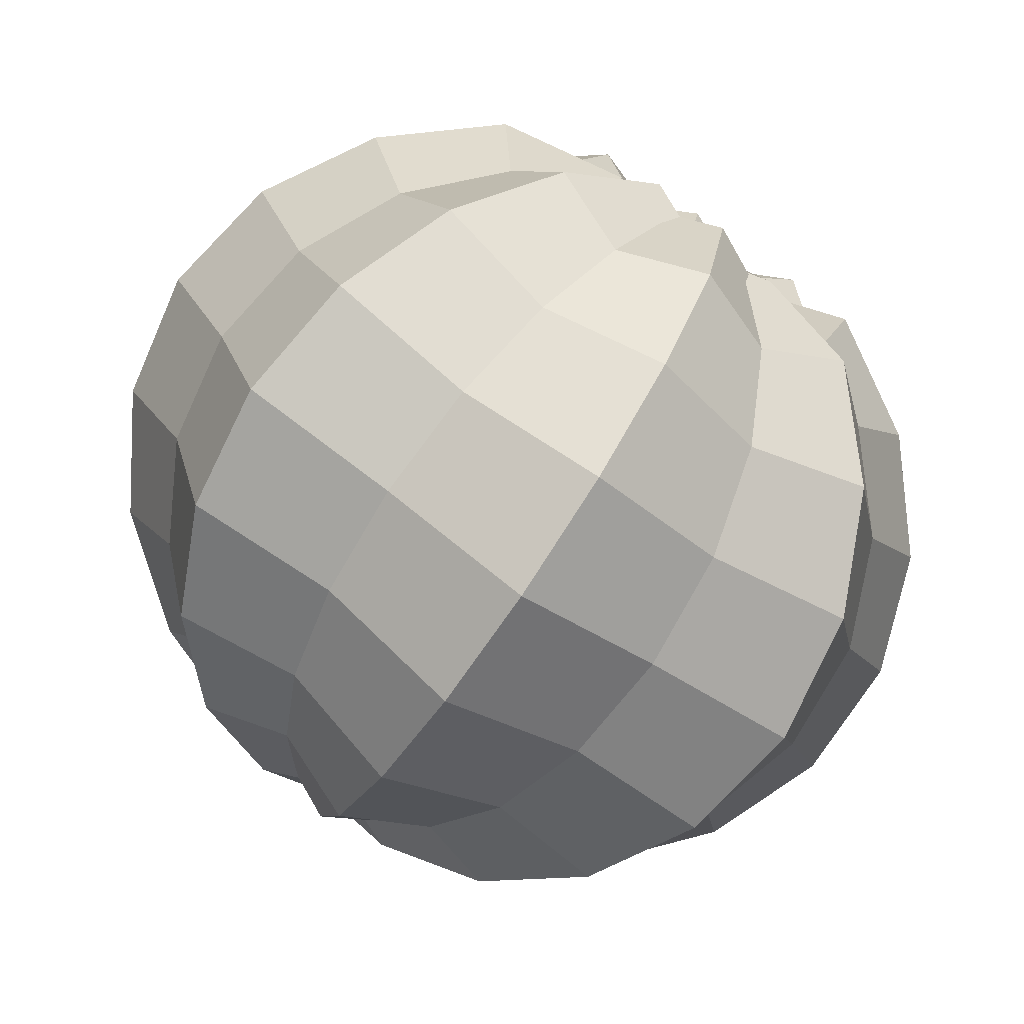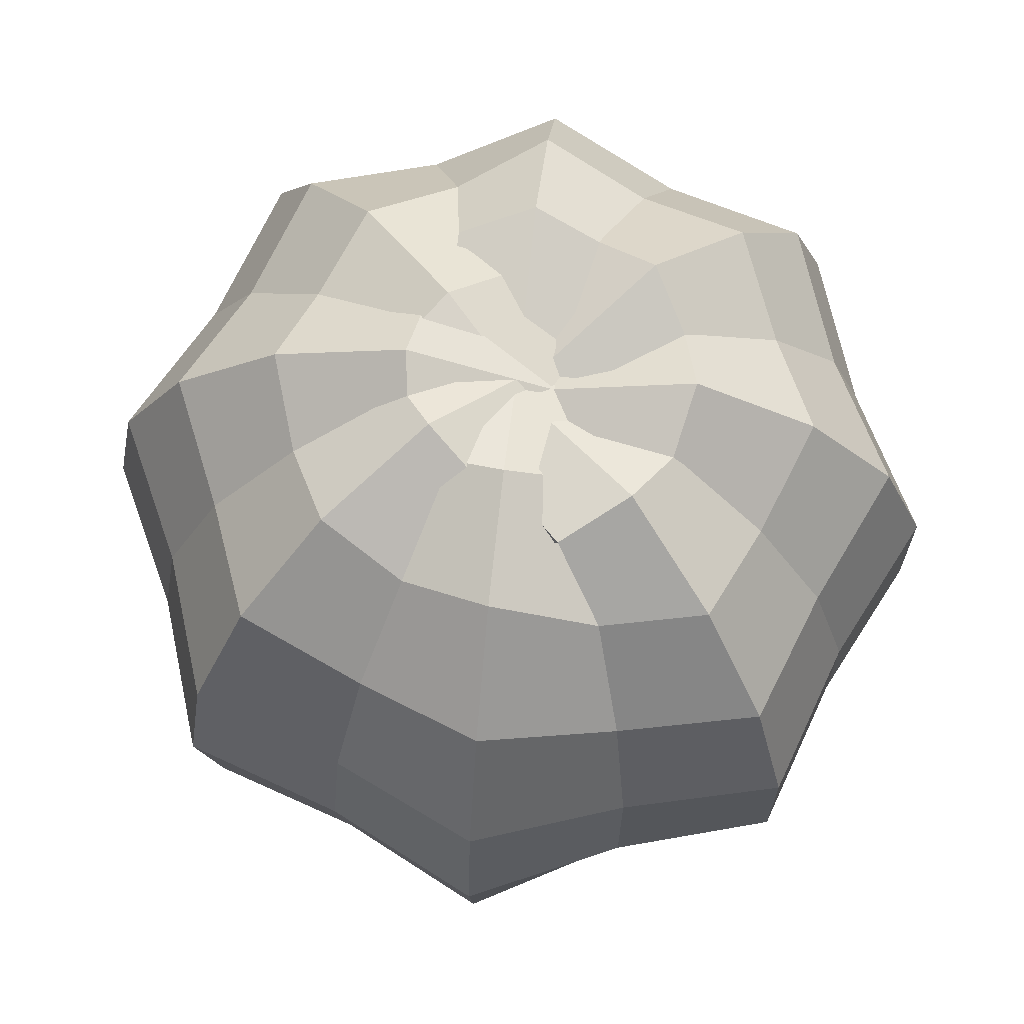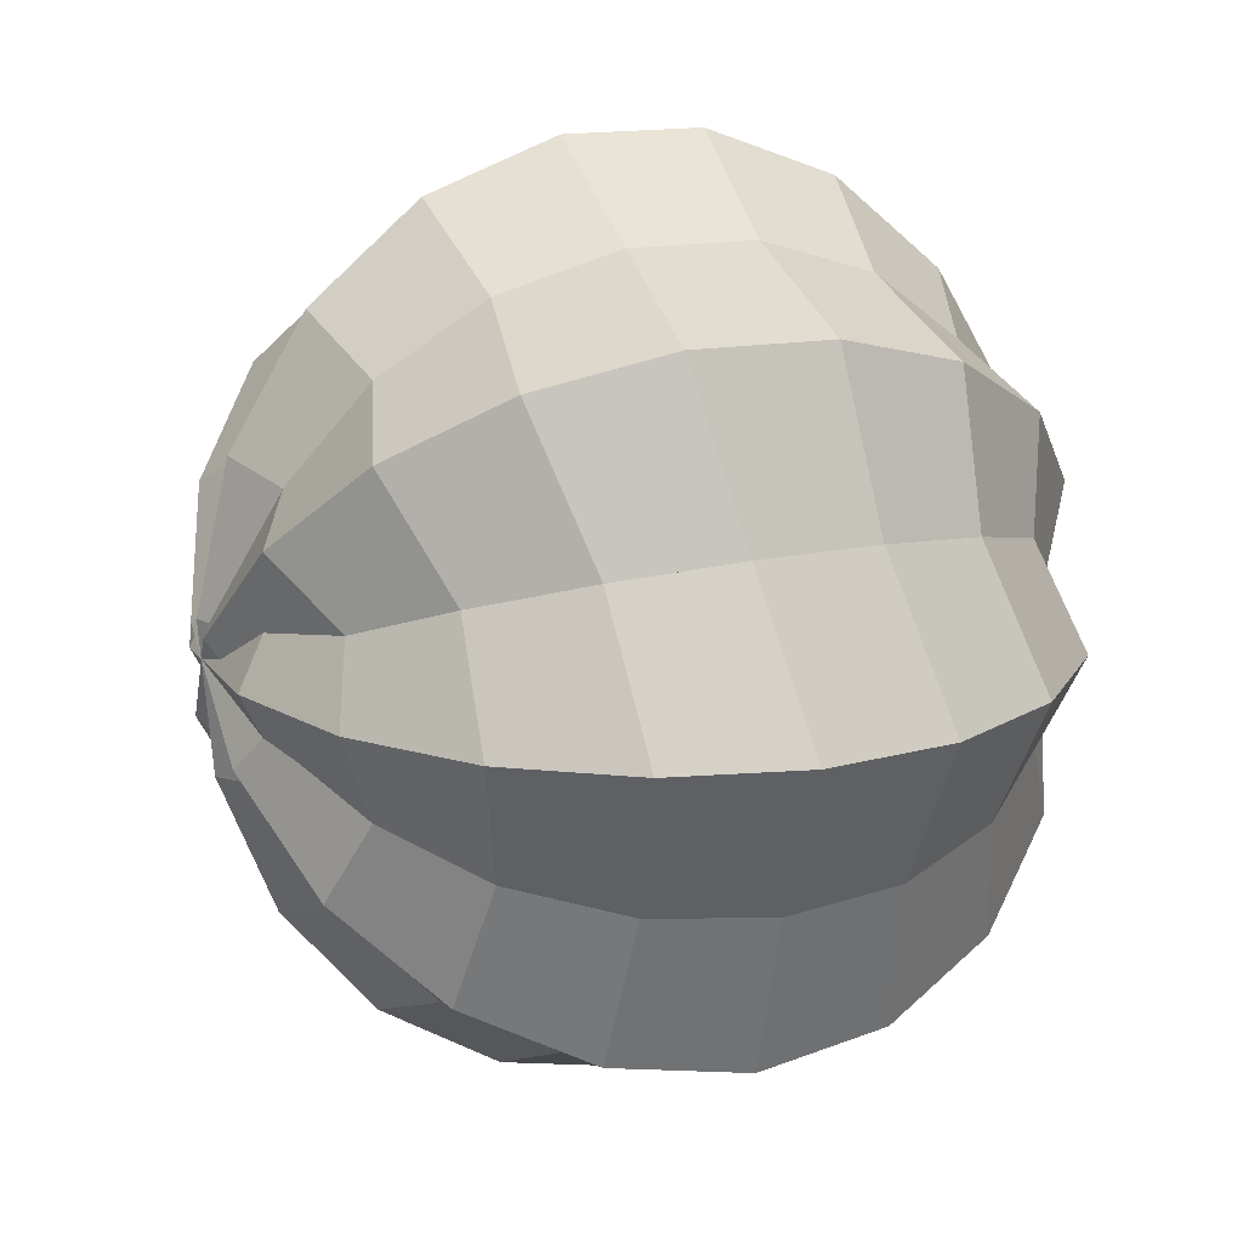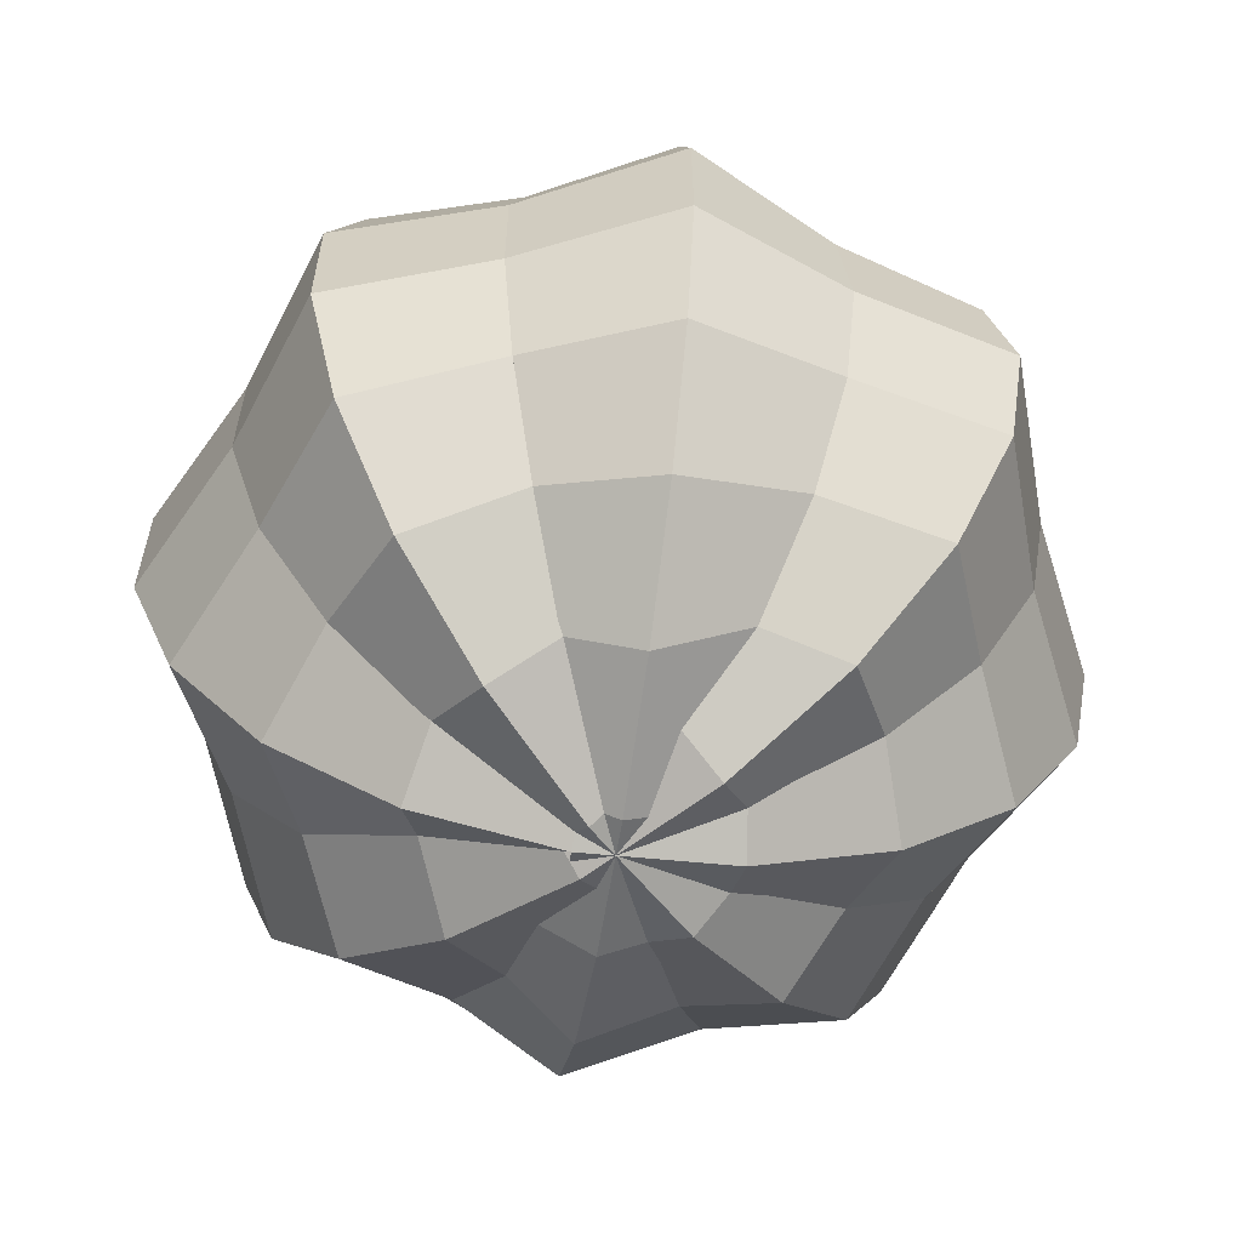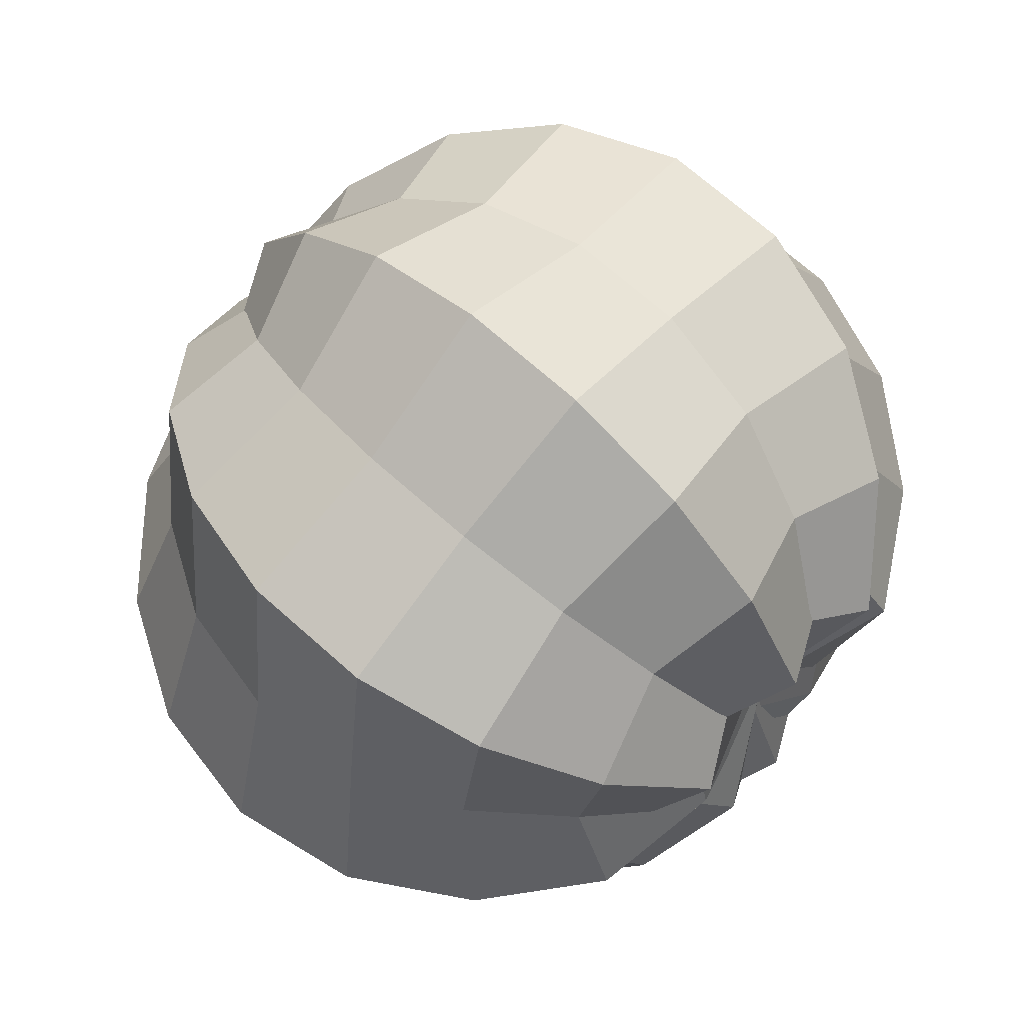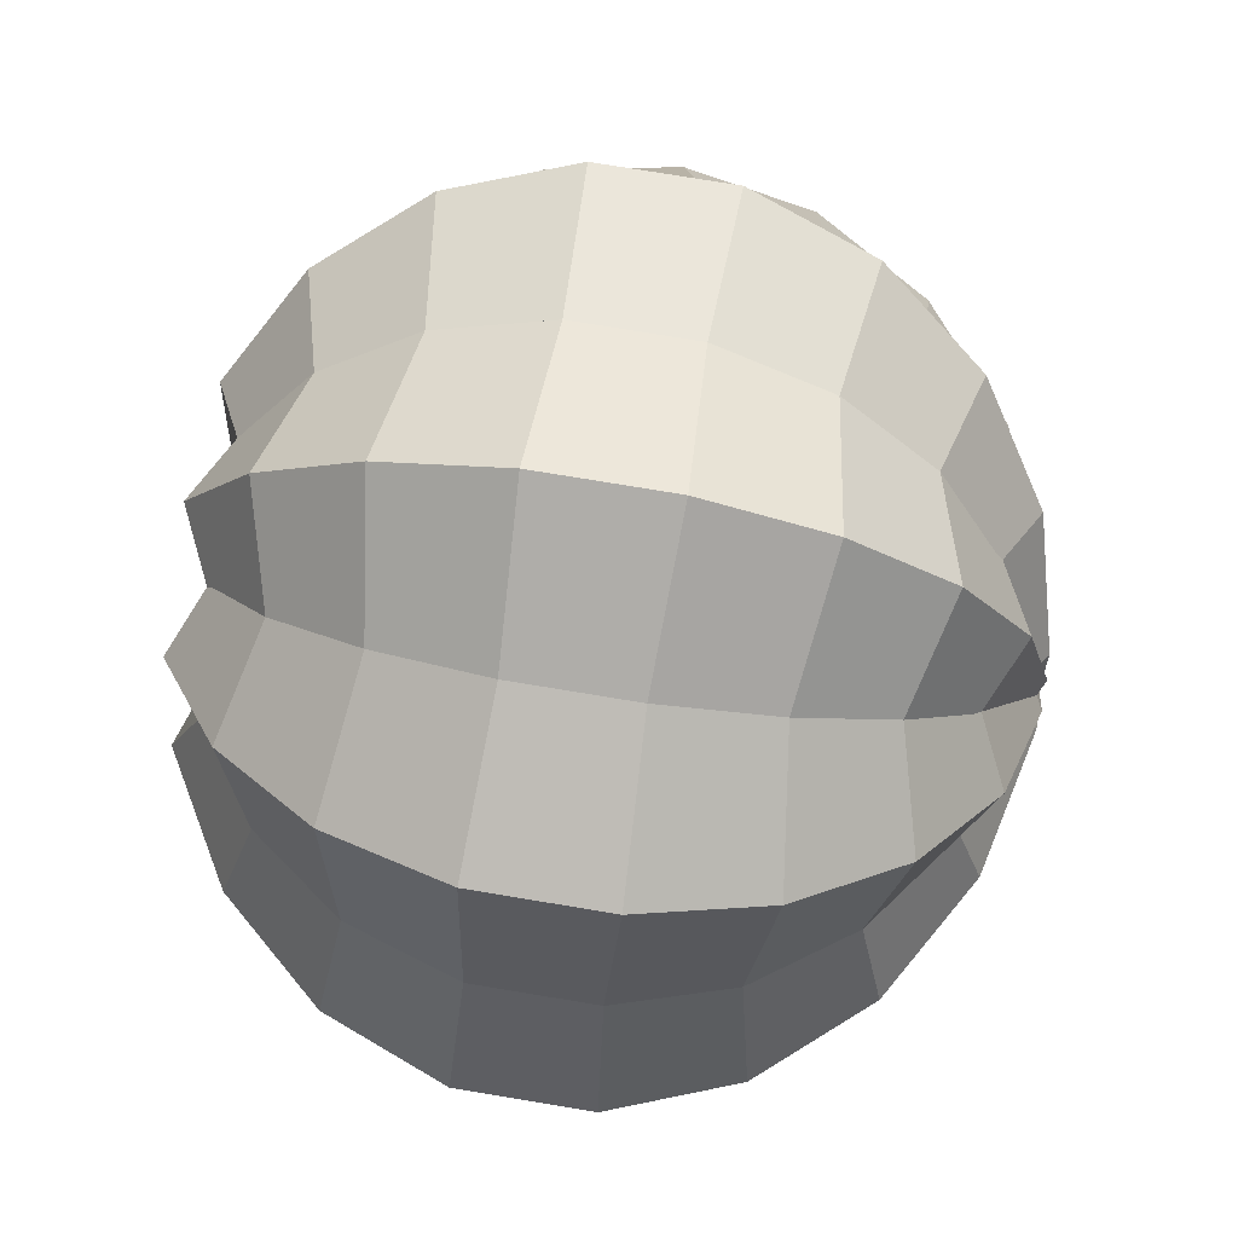
<metadata>
{"format":"obj","ext":"obj","renderer":"f3d","projection":"perspective","resolution":1024,"background":"white","views":[{"elev":-78.8,"azim":146.2,"up":"+Z"},{"elev":67.4,"azim":-128.6,"up":"+Y"},{"elev":16.6,"azim":70.8,"up":"+Z"},{"elev":-60.0,"azim":36.4,"up":"+Y"},{"elev":70.1,"azim":131.7,"up":"+Z"},{"elev":76.0,"azim":-80.6,"up":"+Z"}]}
</metadata>
<code>
o fruit-type--002
v 0.2013 0.1684 0
v 0.1661 0.155 0.0683
v 0.1319 0.158 0.05426
v 0.167 0.1684 -0.06917
v 0.1904 0.2273 0
v 0.1612 0.2083 0.0683
v 0.1281 0.1995 0.05426
v 0.1586 0.2214 -0.0657
v 0.1589 0.2797 0
v 0.1402 0.2573 0.06145
v 0.1118 0.2375 0.04893
v 0.1344 0.2686 -0.05566
v 0.1101 0.3201 0
v 0.1053 0.2966 0.0485
v 0.07709 0.2746 0.03487
v 0.07709 0.2746 -0.03487
v 0.09692 0.3049 -0.04015
v 0.04942 0.33 0
v 0.04448 0.3169 0.03487
v 0.0346 0.2911 0.03487
v 0.0346 0.2914 -0.03487
v 0.04448 0.3251 -0.03487
v -0.01663 0.3129 0
v -0.01496 0.3089 0.03487
v -0.01164 0.2924 0.03487
v -0.01164 0.2943 -0.03487
v -0.01496 0.3165 -0.03487
v -0.08088 0.3341 0
v -0.07279 0.3177 0.03487
v -0.05661 0.2846 0.03487
v -0.05661 0.2846 -0.03487
v -0.07279 0.3177 -0.03487
v -0.1364 0.3017 0
v -0.1171 0.2884 0.0485
v -0.1087 0.2966 -0.04015
v -0.1771 0.2546 0
v -0.1484 0.246 0.06145
v -0.1426 0.2573 -0.05566
v -0.1986 0.1982 0
v -0.1649 0.1953 0.0683
v -0.1623 0.2083 -0.0657
v -0.1986 0.1386 -0
v -0.1649 0.1416 0.0683
v -0.1658 0.155 -0.06917
v -0.1771 0.08222 -0
v -0.1484 0.09084 0.06145
v -0.1526 0.1032 -0.0657
v -0.1364 0.03516 -0
v -0.1171 0.04849 0.0485
v -0.1242 0.05839 -0.05566
v -0.08088 0.002545 -0
v -0.06719 0.01867 0.03591
v -0.08376 0.02554 -0.04015
v -0.01663 -0.01209 -0
v -0.01496 0.005959 0.03487
v -0.01496 0.005959 -0.03487
v 0.04942 -0.007169 -0
v 0.04448 0.01039 0.03487
v 0.04448 0.01039 -0.03487
v 0.1101 0.01679 -0
v 0.08762 0.02554 0.03084
v 0.08462 0.06871 0.03886
v 0.09692 0.03195 -0.04015
v 0.1589 0.05717 -0
v 0.1272 0.05839 0.0485
v 0.1112 0.09055 0.03487
v 0.1073 0.09055 -0.04443
v 0.1344 0.0683 -0.05566
v 0.1904 0.1096 -0
v 0.1544 0.1032 0.06145
v 0.1228 0.1177 0.04893
v 0.1261 0.1273 -0.05224
v 0.1586 0.1155 -0.0657
v -0 0.1684 -0.2013
v 0.06917 0.1684 -0.167
v -0.06917 0.1684 -0.167
v 0 0.2273 -0.1904
v 0.0657 0.2214 -0.1586
v -0.0657 0.2214 -0.1586
v 0 0.2797 -0.1589
v 0.05566 0.2686 -0.1344
v -0.05566 0.2686 -0.1344
v 0 0.3201 -0.1101
v 0.04015 0.3049 -0.09692
v 0.03487 0.2746 -0.07709
v -0.03487 0.2746 -0.07709
v -0.04015 0.3049 -0.09692
v 0 0.3386 -0.04942
v 0.03487 0.326 -0.04448
v 0.03487 0.2914 -0.0346
v -0.03487 0.2914 -0.0346
v -0.03487 0.3215 -0.04448
v 0 0.3129 0.01663
v 0.03487 0.3089 0.01496
v 0.03487 0.2926 0.01164
v -0.03487 0.2924 0.01164
v -0.03487 0.3089 0.01496
v 0 0.3341 0.08088
v 0.03487 0.3177 0.07279
v 0.03487 0.2846 0.05661
v -0.03487 0.2846 0.05661
v -0.03487 0.3177 0.07279
v 0 0.3017 0.1364
v 0.0485 0.2884 0.1171
v 0.04221 0.2507 0.1019
v -0.0485 0.2884 0.1171
v 0 0.2546 0.1771
v 0.06145 0.246 0.1484
v -0.06145 0.246 0.1484
v 0 0.1982 0.1986
v 0.0683 0.1953 0.1649
v 0.05426 0.1893 0.131
v -0.0683 0.1953 0.1649
v 0 0.1386 0.1986
v 0.0683 0.1416 0.1649
v 0.05426 0.1476 0.131
v -0.0683 0.1416 0.1649
v 0 0.08222 0.1771
v 0.06145 0.09084 0.1484
v 0.04893 0.1081 0.1181
v -0.06145 0.09084 0.1484
v 0 0.03516 0.1364
v 0.0485 0.04849 0.1171
v 0.03886 0.07514 0.0938
v -0.0485 0.04849 0.1171
v -0 0.002545 0.08088
v 0.03487 0.01913 0.07279
v -0.03487 0.01913 0.07279
v -0 -0.01209 0.01663
v 0.03487 0.005959 0.01496
v -0.03487 0.005959 0.01496
v -0 -0.007169 -0.04942
v 0.03487 0.01039 -0.04448
v -0.03487 0.01039 -0.04448
v -0 0.01679 -0.1101
v 0.04015 0.03195 -0.09692
v -0.04015 0.03195 -0.09692
v -0 0.05717 -0.1589
v 0.05566 0.0683 -0.1344
v -0.05566 0.0683 -0.1344
v -0 0.1096 -0.1904
v 0.0657 0.1155 -0.1586
v -0.0657 0.1155 -0.1586
v -0.1424 0.1684 -0.1424
v -0.1347 0.2273 -0.1347
v -0.1123 0.2797 -0.1123
v -0.07787 0.3201 -0.07787
v -0.02985 0.2746 -0.07917
v -0.07917 0.2746 -0.02985
v -0.03495 0.33 -0.03495
v -0.006795 0.3251 -0.05611
v 0.000194 0.2914 -0.04912
v -0.04912 0.2911 0.000194
v -0.05611 0.3169 -0.006795
v 0.01176 0.3129 0.01176
v 0.03524 0.3165 -0.01408
v 0.03289 0.2943 -0.01643
v -0.01643 0.2924 0.03289
v -0.01408 0.3089 0.03524
v 0.05719 0.3341 0.05719
v 0.07613 0.3177 0.02681
v 0.06469 0.2846 0.01537
v 0.01537 0.2846 0.06469
v 0.02681 0.3177 0.07613
v 0.09642 0.3017 0.09642
v 0.1252 0.2546 0.1252
v 0.1404 0.1982 0.1404
v 0.1404 0.1386 0.1404
v 0.1252 0.08222 0.1252
v 0.09642 0.03516 0.09642
v 0.05719 0.002545 0.05719
v 0.02681 0.01913 0.07613
v 0.01176 -0.01209 0.01176
v 0.03524 0.005959 -0.01408
v -0.01408 0.005959 0.03524
v -0.03495 -0.007169 -0.03495
v -0.006795 0.01039 -0.05611
v -0.05611 0.01039 -0.006795
v -0.07787 0.01679 -0.07787
v -0.1123 0.05717 -0.1123
v -0.1347 0.1096 -0.1347
v 0.1424 0.1684 -0.1424
v 0.1347 0.2273 -0.1347
v 0.1123 0.2797 -0.1123
v 0.07787 0.3201 -0.07787
v 0.07917 0.2746 -0.02985
v 0.02985 0.2746 -0.07917
v 0.03495 0.3386 -0.03495
v 0.05611 0.3215 -0.006795
v 0.04912 0.2914 0.000194
v -0.000194 0.2914 -0.04912
v 0.006795 0.326 -0.05611
v -0.01176 0.3129 0.01176
v 0.01408 0.3089 0.03524
v 0.01643 0.2924 0.03289
v -0.03289 0.2926 -0.01643
v -0.03524 0.3089 -0.01408
v -0.05719 0.3341 0.05719
v -0.02681 0.3177 0.07613
v -0.01537 0.2846 0.06469
v -0.06469 0.2846 0.01537
v -0.07613 0.3177 0.02681
v -0.09642 0.3017 0.09642
v -0.1252 0.2546 0.1252
v -0.1404 0.1982 0.1404
v -0.1404 0.1386 0.1404
v -0.1252 0.08222 0.1252
v -0.09642 0.03516 0.09642
v -0.05719 0.002545 0.05719
v -0.02681 0.01913 0.07613
v -0.01176 -0.01209 0.01176
v 0.01408 0.005959 0.03524
v -0.03524 0.005959 -0.01408
v 0.03495 -0.007169 -0.03495
v 0.05611 0.01039 -0.006795
v 0.006795 0.01039 -0.05611
v 0.07787 0.01679 -0.07787
v 0.1123 0.05717 -0.1123
v 0.1347 0.1096 -0.1347
f 1 5 6 2
f 2 6 7 3
f 4 8 5 1
f 5 9 10 6
f 6 10 11 7
f 8 12 9 5
f 9 13 14 10
f 10 14 15 11
f 12 17 13 9
f 13 18 19 14
f 14 19 20 15
f 16 21 22 17
f 17 22 18 13
f 18 23 24 19
f 19 24 25 20
f 21 26 27 22
f 22 27 23 18
f 23 28 29 24
f 24 29 30 25
f 26 31 32 27
f 27 32 28 23
f 28 33 34 29
f 32 35 33 28
f 33 36 37 34
f 35 38 36 33
f 36 39 40 37
f 38 41 39 36
f 39 42 43 40
f 41 44 42 39
f 42 45 46 43
f 44 47 45 42
f 45 48 49 46
f 47 50 48 45
f 48 51 52 49
f 50 53 51 48
f 51 54 55 52
f 53 56 54 51
f 54 57 58 55
f 56 59 57 54
f 57 60 61 58
f 59 63 60 57
f 60 64 65 61
f 61 65 66 62
f 63 68 64 60
f 64 69 70 65
f 65 70 71 66
f 67 72 73 68
f 68 73 69 64
f 69 1 2 70
f 70 2 3 71
f 73 4 1 69
f 74 77 78 75
f 76 79 77 74
f 77 80 81 78
f 79 82 80 77
f 80 83 84 81
f 82 87 83 80
f 83 88 89 84
f 84 89 90 85
f 86 91 92 87
f 87 92 88 83
f 88 93 94 89
f 89 94 95 90
f 91 96 97 92
f 92 97 93 88
f 93 98 99 94
f 94 99 100 95
f 96 101 102 97
f 97 102 98 93
f 98 103 104 99
f 99 104 105 100
f 102 106 103 98
f 103 107 108 104
f 104 108 105
f 106 109 107 103
f 107 110 111 108
f 108 111 112 105
f 109 113 110 107
f 110 114 115 111
f 111 115 116 112
f 113 117 114 110
f 114 118 119 115
f 115 119 120 116
f 117 121 118 114
f 118 122 123 119
f 119 123 124 120
f 121 125 122 118
f 122 126 127 123
f 125 128 126 122
f 126 129 130 127
f 128 131 129 126
f 129 132 133 130
f 131 134 132 129
f 132 135 136 133
f 134 137 135 132
f 135 138 139 136
f 137 140 138 135
f 138 141 142 139
f 140 143 141 138
f 141 74 75 142
f 143 76 74 141
f 144 145 79 76
f 44 41 145 144
f 145 146 82 79
f 41 38 146 145
f 146 147 87 82
f 38 35 147 146
f 147 150 151 87
f 87 151 152 148
f 149 153 154 35
f 35 154 150 147
f 150 155 156 151
f 151 156 157 152
f 153 158 159 154
f 154 159 155 150
f 155 160 161 156
f 156 161 162 157
f 158 163 164 159
f 159 164 160 155
f 160 165 14 161
f 163 105 104 164
f 164 104 165 160
f 165 166 10 14
f 104 108 166 165
f 166 167 6 10
f 108 111 167 166
f 167 168 2 6
f 111 115 168 167
f 168 169 70 2
f 115 119 169 168
f 169 170 65 70
f 70 65 62 71
f 119 123 170 169
f 170 171 61 65
f 123 172 171 170
f 171 173 174 61
f 172 175 173 171
f 173 176 177 174
f 175 178 176 173
f 176 179 137 177
f 178 53 179 176
f 179 180 140 137
f 53 50 180 179
f 180 181 143 140
f 50 47 181 180
f 181 144 76 143
f 47 44 144 181
f 182 183 8 4
f 75 78 183 182
f 183 184 12 8
f 78 81 184 183
f 184 185 17 12
f 81 84 185 184
f 185 188 189 17
f 17 189 190 186
f 187 191 192 84
f 84 192 188 185
f 188 193 194 189
f 189 194 195 190
f 191 196 197 192
f 192 197 193 188
f 193 198 199 194
f 194 199 200 195
f 196 201 202 197
f 197 202 198 193
f 198 203 106 199
f 202 34 203 198
f 203 204 109 106
f 34 37 204 203
f 204 205 113 109
f 37 40 205 204
f 205 206 117 113
f 40 43 206 205
f 206 207 121 117
f 43 46 207 206
f 207 208 125 121
f 46 49 208 207
f 208 209 210 125
f 209 211 212 210
f 211 214 215 212
f 213 216 214 211
f 214 217 63 215
f 216 136 217 214
f 217 218 68 63
f 136 139 218 217
f 218 219 73 68
f 139 142 219 218
f 219 182 4 73
f 142 75 182 219
f 52 211 209
f 49 52 209 208

</code>
